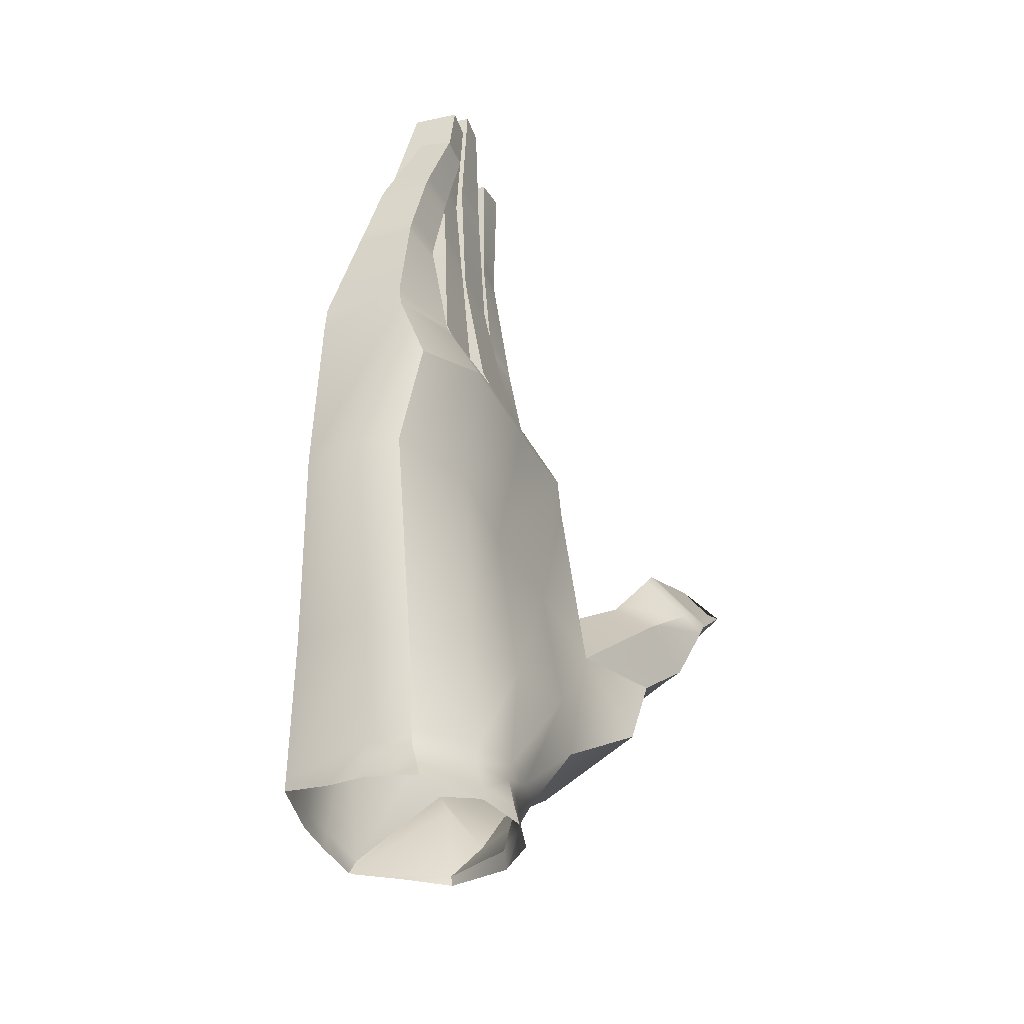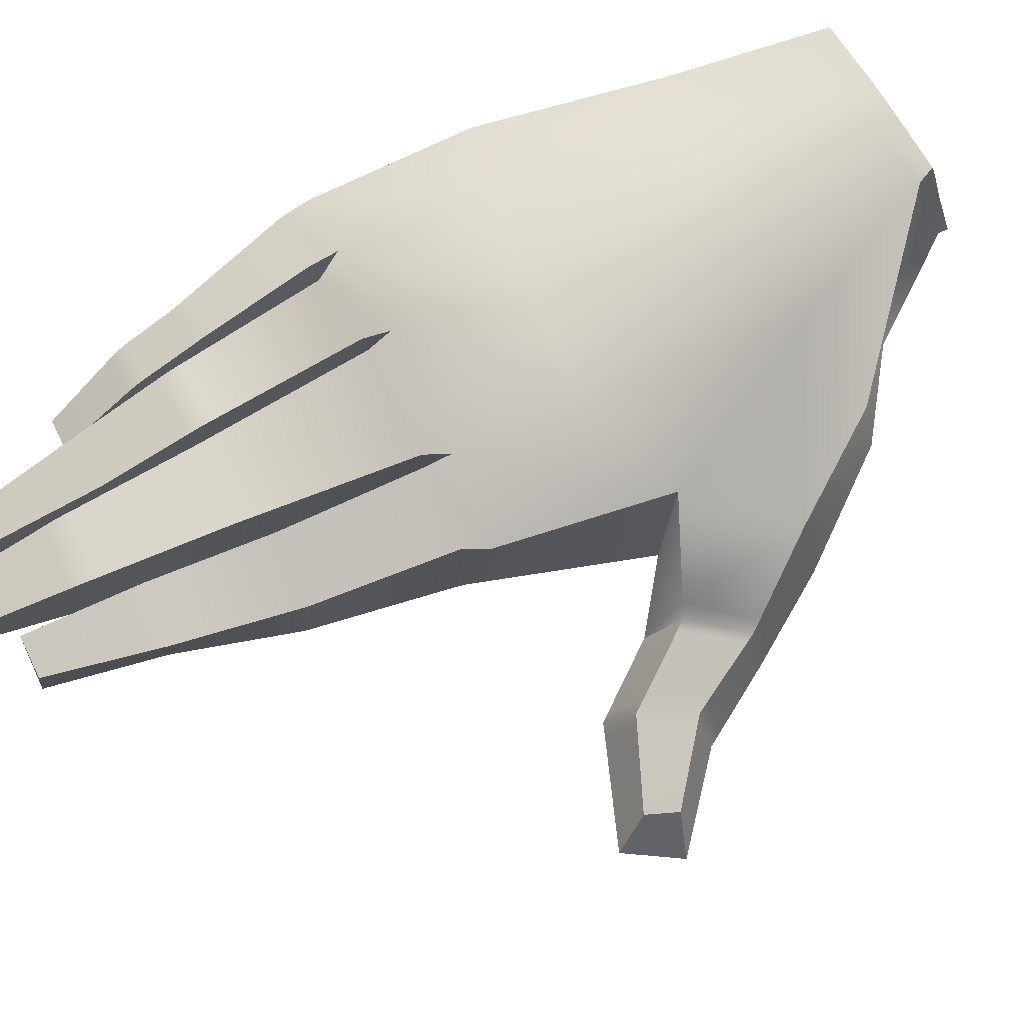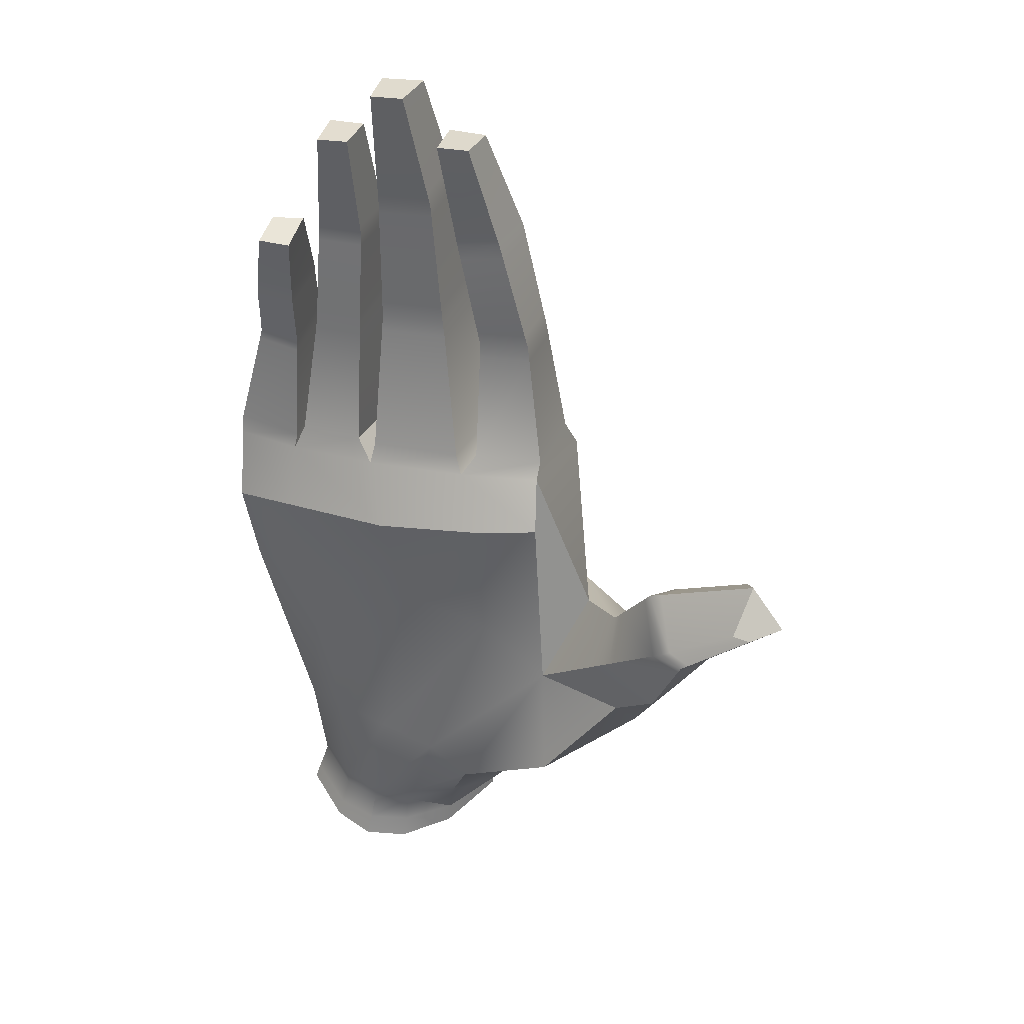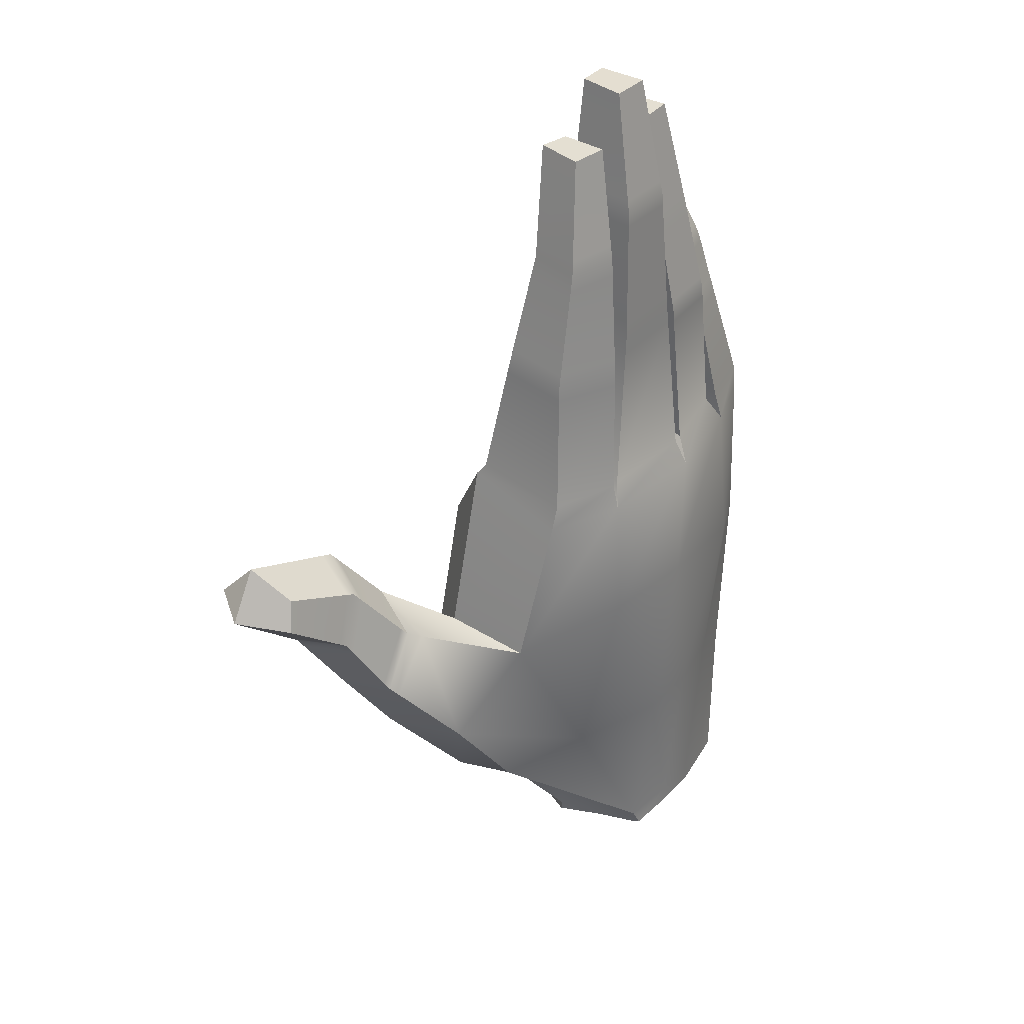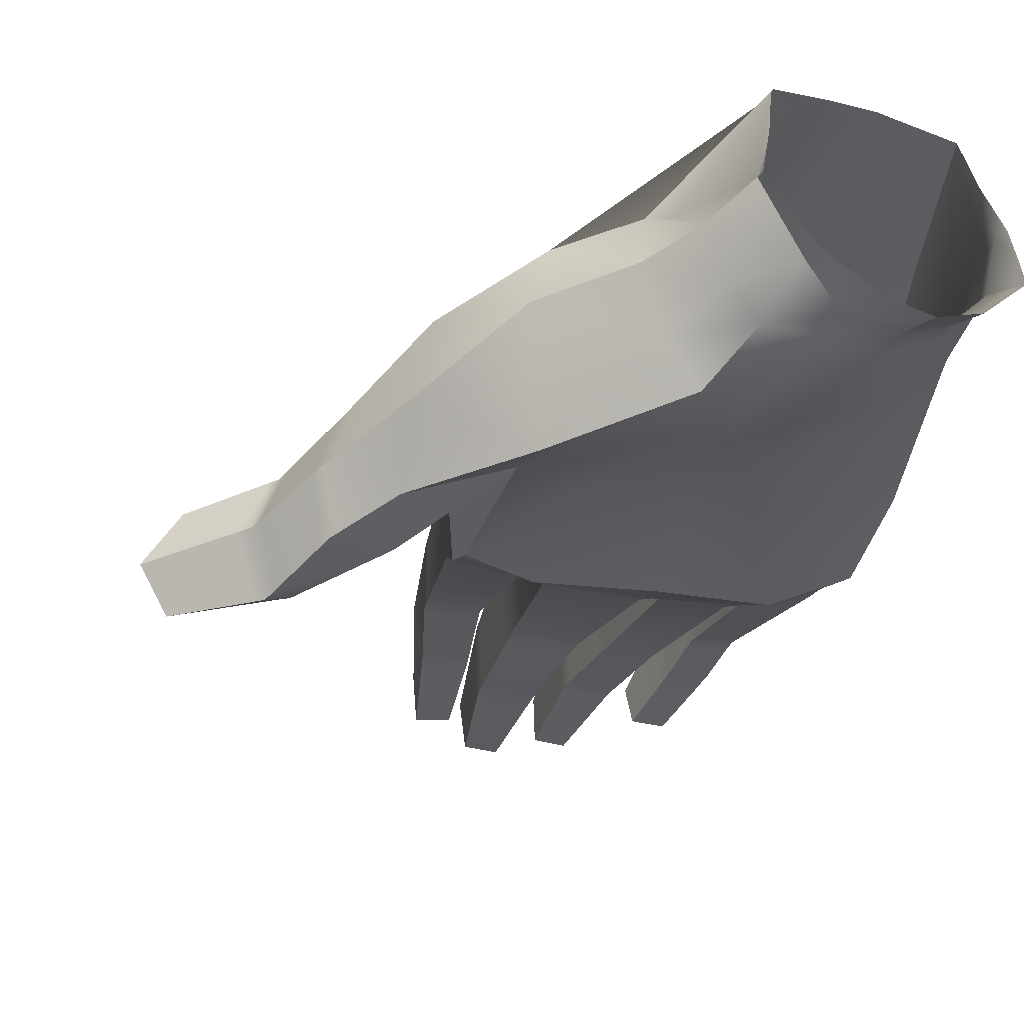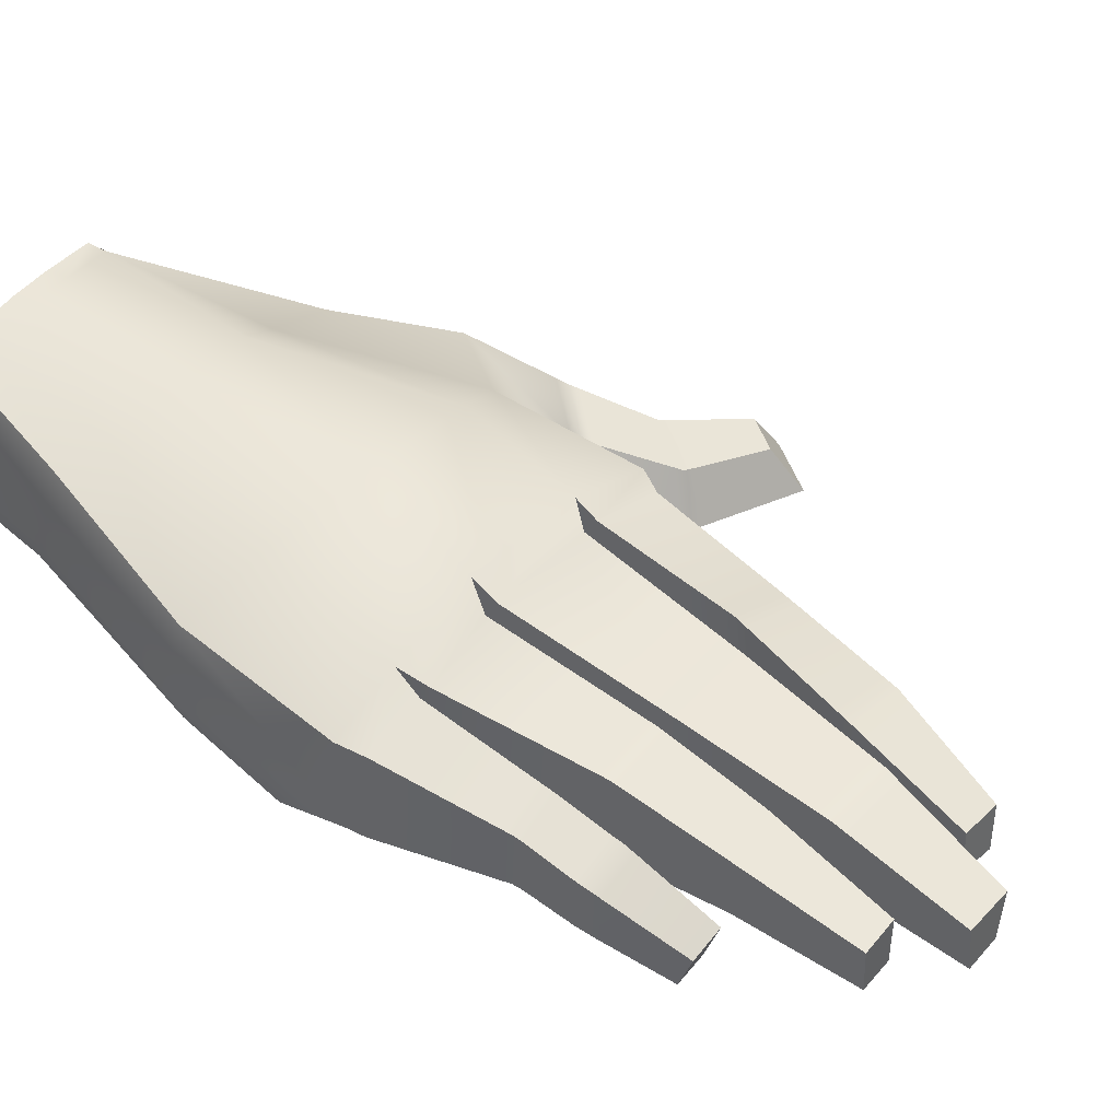
<metadata>
{"format":"obj","ext":"obj","renderer":"f3d","projection":"perspective","resolution":1024,"background":"white","views":[{"elev":-35.9,"azim":-70.0,"up":"+Z"},{"elev":70.7,"azim":62.0,"up":"+Y"},{"elev":36.3,"azim":16.6,"up":"+Z"},{"elev":37.1,"azim":127.3,"up":"+Z"},{"elev":-30.5,"azim":160.9,"up":"+Y"},{"elev":45.3,"azim":-52.4,"up":"+Y"}]}
</metadata>
<code>
o Cube.002
v -3.299 0.213 7.402
v -2.827 0.1406 7.315
v -3.484 0.1995 8.23
v -3.466 0.4722 8.237
v -2.425 0.3749 8.23
v -2.468 0.01465 8.096
v -3.496 0.1326 8.506
v -3.494 0.4384 8.674
v -2.486 0.4439 8.699
v -2.512 0.06977 8.606
v -2.635 0.3764 7.571
v -2.711 0.1425 7.457
v -2.231 0.2843 7.984
v -2.205 -0.0937 8.12
v -2.069 0.02392 8.522
v -2.049 -0.2065 8.461
v -1.991 0.05616 8.39
v -1.987 -0.2316 8.442
v -1.847 -0.01418 8.622
v -1.847 -0.2115 8.58
v -1.806 0.01291 8.544
v -1.794 -0.2334 8.59
v -3.062 0.04119 7.387
v -2.958 0.5951 8.336
v -2.95 0.1143 8.233
v -3.047 0.5453 8.67
v -2.993 0.03028 8.557
v -3.307 0.3369 7.352
v -2.73 0.3284 7.317
v -3.523 0.3198 8.214
v -2.364 0.1661 8.305
v -3.505 0.2012 8.696
v -2.527 0.1343 8.751
v -2.654 0.2674 7.428
v -2.175 0.05056 7.961
v -2.115 -0.102 8.584
v -1.932 -0.0886 8.379
v -1.812 -0.1317 8.704
v -1.72 -0.1234 8.566
v -3.047 0.109 8.729
v -3.259 0.5752 8.305
v -3.307 0.5056 8.682
v -3.174 0.08556 7.384
v -3.248 0.09835 8.231
v -3.293 0.04781 8.562
v -3.302 0.1311 8.721
v -2.951 0.05933 7.389
v -2.68 0.07769 8.195
v -2.684 0.02327 8.601
v -2.669 0.5699 8.351
v -2.712 0.522 8.684
v -2.757 0.1107 8.741
v -2.575 0.398 9.136
v -2.58 0.2179 9.156
v -2.749 0.4704 9.126
v -2.728 0.2244 9.138
v -2.645 0.3865 9.466
v -2.672 0.2392 9.468
v -2.804 0.4109 9.453
v -2.795 0.2289 9.455
v -2.737 0.3243 9.765
v -2.75 0.2025 9.772
v -2.847 0.3364 9.76
v -2.844 0.2121 9.764
v -2.818 0.46 9.206
v -3.039 0.4529 9.201
v -3.021 0.2025 9.198
v -2.838 0.2081 9.206
v -2.865 0.4207 9.576
v -3.041 0.4155 9.563
v -3.025 0.2169 9.566
v -2.87 0.2182 9.576
v -2.921 0.3358 9.9
v -3.042 0.3311 9.894
v -3.03 0.2005 9.898
v -2.938 0.2054 9.901
v -3.076 0.4519 9.172
v -3.09 0.1871 9.169
v -3.242 0.4454 9.173
v -3.224 0.1873 9.17
v -3.074 0.3921 9.434
v -3.081 0.2129 9.451
v -3.222 0.3859 9.436
v -3.209 0.2072 9.452
v -3.096 0.3132 9.755
v -3.101 0.1873 9.757
v -3.195 0.3088 9.755
v -3.187 0.1818 9.755
v -3.427 0.2167 9.045
v -3.425 0.3771 9.048
v -3.299 0.1931 9.037
v -3.303 0.4066 9.037
v -3.291 0.3563 9.217
v -3.292 0.1682 9.218
v -3.409 0.3282 9.216
v -3.408 0.1844 9.218
v -3.363 0.1254 9.437
v -3.356 0.2173 9.466
v -3.267 0.2357 9.469
v -3.273 0.1259 9.435
v -2.089 0.1323 8.191
v -2.077 -0.1677 8.233
v -2.208 0.1089 8.317
v -2.246 -0.1265 8.308
v -2.237 -0.01355 8.405
v -2.04 -0.01673 8.184
v -2.721 -0.01484 7.631
v -3.333 0.2125 7.656
v -2.645 0.4622 7.759
v -3.335 0.5322 7.758
v -2.426 -0.1074 7.827
v -2.411 0.3374 7.713
v -3.018 0.6066 7.843
v -3.014 0.03442 7.732
v -2.362 0.1827 7.705
v -3.381 0.3203 7.73
v -3.194 0.09528 7.73
v -3.215 0.5578 7.825
v -2.825 0.6119 7.853
v -2.831 -0.03026 7.738
v -3.483 0.4377 8.756
v -3.319 0.4708 8.756
v -3.502 0.2081 8.753
v -3.297 0.147 8.761
v -3.08 0.4975 8.733
v -3.097 0.151 8.783
v -3.275 0.1558 8.788
v -3.279 0.4632 8.75
v -2.755 0.4876 8.74
v -2.779 0.1334 8.794
v -3.038 0.1328 8.786
v -3.044 0.506 8.735
v -2.722 0.1536 8.792
v -2.721 0.4983 8.75
v -2.521 0.4364 8.762
v -2.526 0.1677 8.795
v -3.299 0.1969 9.06
v -3.421 0.2174 9.069
v -3.421 0.372 9.072
v -3.301 0.4012 9.061
v -3.417 0.3642 9.098
v -3.418 0.2125 9.095
v -3.297 0.1931 9.089
v -3.299 0.3931 9.09
v -3.29 0.1655 9.242
v -3.289 0.35 9.241
v -3.405 0.1808 9.241
v -3.406 0.3221 9.238
v -3.4 0.1733 9.27
v -3.4 0.309 9.27
v -3.287 0.3357 9.274
v -3.288 0.1599 9.271
v -3.09 0.1838 9.136
v -3.245 0.4468 9.138
v -3.227 0.1843 9.137
v -3.076 0.4556 9.136
v -3.089 0.1898 9.199
v -3.222 0.1894 9.2
v -3.076 0.4455 9.2
v -3.24 0.439 9.201
v -3.082 0.2102 9.421
v -3.075 0.3983 9.407
v -3.21 0.2051 9.423
v -3.224 0.3921 9.408
v -3.077 0.3842 9.466
v -3.083 0.2103 9.481
v -3.207 0.2047 9.482
v -3.219 0.3782 9.468
v -2.811 0.4628 9.158
v -3.023 0.1966 9.154
v -2.831 0.2018 9.162
v -3.039 0.4584 9.153
v -2.842 0.2094 9.252
v -3.022 0.2043 9.244
v -3.039 0.4483 9.246
v -2.824 0.4551 9.252
v -2.867 0.2173 9.543
v -3.041 0.4189 9.531
v -3.025 0.2156 9.533
v -2.861 0.4243 9.542
v -2.878 0.2167 9.614
v -3.026 0.215 9.604
v -3.041 0.4058 9.601
v -2.871 0.4109 9.613
v -2.727 0.2169 9.101
v -2.57 0.402 9.097
v -2.746 0.4734 9.086
v -2.574 0.2126 9.117
v -2.755 0.4637 9.163
v -2.583 0.3967 9.174
v -2.591 0.2203 9.191
v -2.735 0.2249 9.174
v -2.796 0.4187 9.41
v -2.66 0.2364 9.427
v -2.636 0.388 9.422
v -2.786 0.2283 9.413
v -2.683 0.2344 9.508
v -2.802 0.2266 9.496
v -2.657 0.3783 9.505
v -2.809 0.401 9.494
v -2.094 -0.1581 8.219
v -2.108 0.152 8.164
v -2.236 0.1435 8.306
v -2.275 -0.1082 8.28
v -2.253 0.009767 8.392
v -2.058 -0.007995 8.155
v -2.076 0.1225 8.217
v -2.19 0.09796 8.344
v -2.221 -0.1368 8.327
v -2.221 -0.02498 8.428
v -2.026 -0.02601 8.209
v -2.065 -0.176 8.26
v -2.006 0.06719 8.361
v -2.089 0.03623 8.493
v -2.078 -0.195 8.439
v -2.133 -0.08919 8.558
v -1.948 -0.07819 8.351
v -2 -0.2224 8.412
v -2.045 0.01979 8.533
v -1.971 0.05148 8.406
v -2.027 -0.2071 8.474
v -1.966 -0.2318 8.458
v -1.909 -0.09237 8.399
v -2.082 -0.1052 8.597
v -3.321 0.1883 7.327
v -3.072 0.02301 7.308
v -3.191 0.06489 7.308
v -2.953 0.0477 7.309
v -3.304 0.2129 7.442
v -2.792 0.06928 7.467
v -2.778 0.5889 7.384
v -3.251 0.582 7.392
v -2.622 0.08671 7.603
v -2.606 0.4165 7.638
v -3.047 0.6184 7.403
v -3.052 0.03608 7.44
v -2.565 0.2375 7.559
v -3.319 0.3343 7.411
v -3.177 0.08052 7.438
v -3.174 0.5953 7.398
v -2.92 0.6157 7.407
v -2.926 0.04598 7.443
v -3.275 0.452 7.339
v -2.786 0.5884 7.341
v -2.832 0.1318 7.257
v -3.327 0.249 7.303
v -3.05 0.6195 7.36
v -2.931 0.6162 7.353
v -3.171 0.5986 7.362
v -3.244 0.5859 7.363
v -2.793 0.6026 7.344
v -2.859 0.1113 7.254
v -2.96 0.03094 7.244
v -3.082 0.005902 7.246
v -3.202 0.0518 7.26
v -3.332 0.1761 7.29
v -2.731 0.324 7.288
v -3.319 0.3319 7.319
v -2.764 0.4612 7.316
f 257 259 29
f 120 107 6 48
f 246 225 1 28 258
f 41 4 8 42
f 109 5 13 112
f 118 110 4 41
f 116 108 3 30
f 140 137 91 92
f 30 3 7 32
f 48 6 10 49
f 31 5 9 33
f 115 112 13 35
f 230 2 12 233
f 217 213 17 37
f 220 219 19 21
f 213 214 15 17
f 216 215 16 36
f 215 218 18 16
f 38 20 22 39
f 224 221 20 38
f 221 222 22 20
f 223 220 21 39
f 44 25 27 45
f 171 169 65 68
f 119 113 24 50
f 50 24 26 51
f 227 226 23 43
f 117 114 25 44
f 49 52 40 27
f 222 223 39 22
f 219 224 38 19
f 19 38 39 21
f 214 216 36 15
f 218 217 37 18
f 2 29 34 12
f 111 115 35 14
f 6 31 33 10
f 4 30 32 8
f 45 46 32 7
f 110 116 30 4
f 243 258 28
f 245 257 29 2
f 27 40 46 45
f 108 117 44 3
f 225 227 43 1
f 3 44 45 7
f 80 155 153 78
f 113 118 41 24
f 24 41 42 26
f 10 33 52 49
f 5 50 51 9
f 109 119 50 5
f 187 185 56 55
f 25 48 49 27
f 226 228 47 23
f 114 120 48 25
f 195 193 59 57
f 188 186 53 54
f 186 187 55 53
f 185 188 54 56
f 198 197 62 64
f 196 194 58 60
f 194 195 57 58
f 193 196 60 59
f 62 61 63 64
f 197 199 61 62
f 200 198 64 63
f 199 200 63 61
f 179 177 72 71
f 172 170 67 66
f 169 172 66 65
f 170 171 68 67
f 182 181 76 75
f 180 178 70 69
f 177 180 69 72
f 178 179 71 70
f 76 73 74 75
f 184 183 74 73
f 181 184 73 76
f 183 182 75 74
f 163 161 82 84
f 154 128 127 155
f 79 154 155 80
f 155 127 126 153
f 166 165 85 86
f 161 162 81 82
f 164 163 84 83
f 162 164 83 81
f 86 85 87 88
f 168 167 88 87
f 165 168 87 85
f 167 166 86 88
f 98 150 149 97
f 140 92 90 139
f 123 124 91 89
f 121 123 89 90
f 92 91 124 122
f 100 152 151 99
f 97 149 152 100
f 99 151 150 98
f 100 99 98 97
f 92 122 121 90
f 89 91 137 138
f 90 89 138 139
f 201 206 106 102
f 203 205 105 103
f 204 201 102 104
f 205 204 104 105
f 202 203 103 101
f 206 202 101 106
f 236 242 120 114
f 231 241 119 109
f 235 240 118 113
f 229 239 117 108
f 232 238 116 110
f 233 237 115 111
f 239 236 114 117
f 241 235 113 119
f 6 107 111 14
f 237 234 112 115
f 238 229 108 116
f 240 232 110 118
f 231 109 112 234
f 242 230 107 120
f 46 42 122 124
f 32 46 124 123
f 8 32 123 121
f 42 8 121 122
f 42 46 127 128
f 26 42 128 125
f 46 40 126 127
f 40 26 125 126
f 40 52 130 131
f 51 26 132 129
f 26 40 131 132
f 52 51 129 130
f 52 33 136 133
f 9 51 134 135
f 33 9 135 136
f 51 52 133 134
f 140 139 141 144
f 137 140 144 143
f 139 138 142 141
f 138 137 143 142
f 144 141 95 93
f 143 144 93 94
f 141 142 96 95
f 142 143 94 96
f 93 95 148 146
f 94 93 146 145
f 95 96 147 148
f 96 94 145 147
f 150 148 147 149
f 152 145 146 151
f 149 147 145 152
f 151 146 148 150
f 153 126 125 156
f 77 156 154 79
f 156 125 128 154
f 78 153 156 77
f 77 79 160 159
f 79 80 158 160
f 78 77 159 157
f 80 78 157 158
f 159 160 164 162
f 160 158 163 164
f 157 159 162 161
f 158 157 161 163
f 84 82 166 167
f 81 83 168 165
f 83 84 167 168
f 82 81 165 166
f 131 130 171 170
f 129 132 172 169
f 132 131 170 172
f 130 129 169 171
f 66 67 174 175
f 68 65 176 173
f 65 66 175 176
f 67 68 173 174
f 175 174 179 178
f 173 176 180 177
f 176 175 178 180
f 174 173 177 179
f 70 71 182 183
f 72 69 184 181
f 69 70 183 184
f 71 72 181 182
f 133 136 188 185
f 135 134 187 186
f 136 135 186 188
f 134 133 185 187
f 55 56 192 189
f 54 53 190 191
f 56 54 191 192
f 53 55 189 190
f 189 192 196 193
f 191 190 195 194
f 192 191 194 196
f 190 189 193 195
f 57 59 200 199
f 59 60 198 200
f 58 57 199 197
f 60 58 197 198
f 35 13 202 206
f 13 5 203 202
f 31 6 204 205
f 6 14 201 204
f 5 31 205 203
f 14 35 206 201
f 102 106 211 212
f 103 105 210 208
f 104 102 212 209
f 105 104 209 210
f 101 103 208 207
f 106 101 207 211
f 212 211 217 218
f 208 210 216 214
f 209 212 218 215
f 210 209 215 216
f 207 208 214 213
f 211 207 213 217
f 15 36 224 219
f 18 37 223 222
f 37 17 220 223
f 16 18 222 221
f 36 16 221 224
f 17 15 219 220
f 254 253 228 226
f 256 255 227 225
f 255 254 226 227
f 253 252 228
f 246 256 225
f 47 2 230 242
f 251 231 234 11 244
f 249 250 232 240
f 28 1 229 238
f 34 11 234 237
f 248 247 235 241
f 43 23 236 239
f 12 34 237 233
f 243 28 238 232 250
f 1 43 239 229
f 247 249 240 235
f 251 248 241 231
f 23 47 242 236
f 107 230 233 111
f 228 252 245 2 47
f 29 259 244 11 34

</code>
